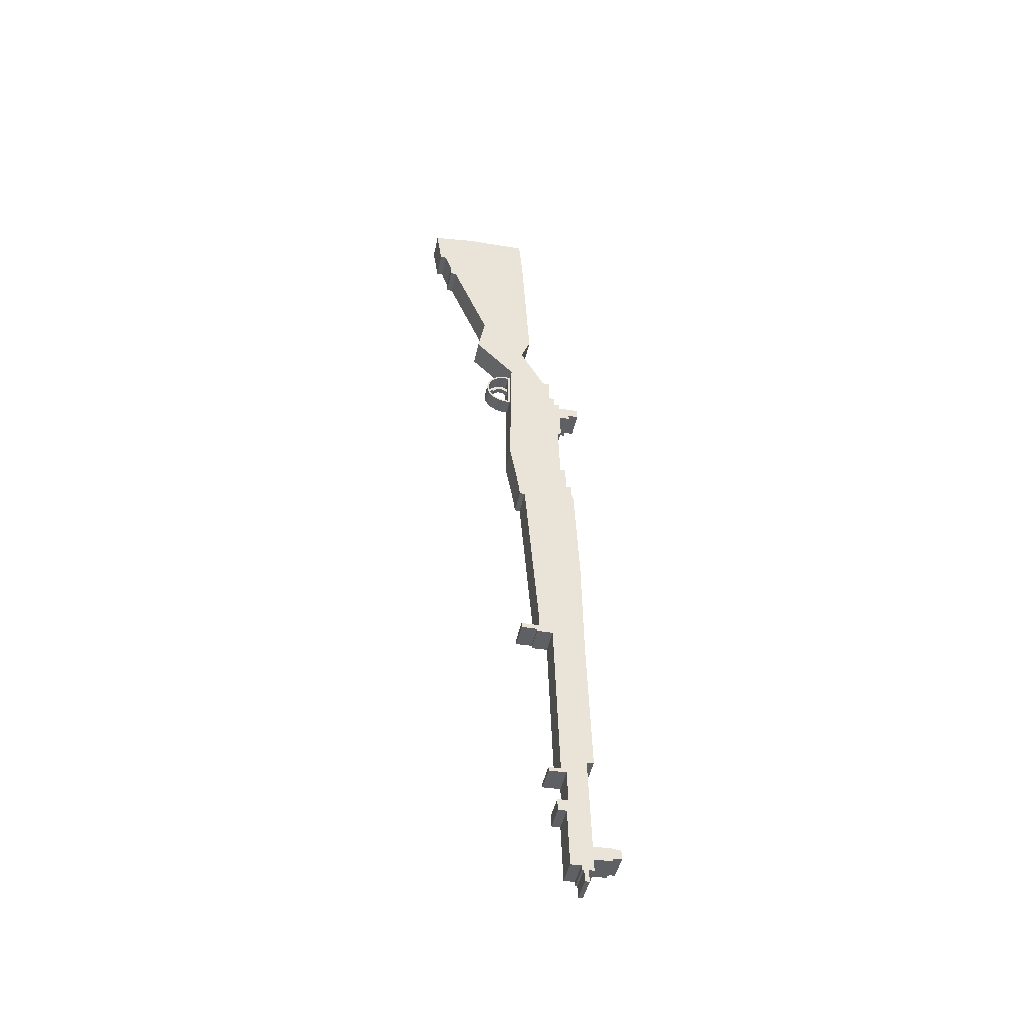
<metadata>
{"format":"obj","ext":"obj","renderer":"f3d","projection":"perspective","resolution":1024,"background":"white","views":[{"elev":-43.0,"azim":78.2,"up":"+Z"}]}
</metadata>
<code>
v 0.006028 0.02454 -0.3897
v 0.03342 0.01221 -0.3885
v 0.006062 0.01216 -0.3899
v 0.03339 0.02458 -0.3883
v 0.006287 0.01224 -0.3942
v 0.03262 0.0243 -0.3731
v 0.03359 0.03018 -0.3925
v 0.03365 0.01229 -0.3928
v 0.006235 0.03013 -0.3939
v 0.00526 0.02425 -0.3745
v 0.0328 0.05082 -0.3775
v 0.005441 0.05077 -0.3789
v 0.02447 0.02132 -0.2132
v 0.03277 0.05809 -0.3774
v 0.03527 0.03079 -0.4253
v 0.007909 0.03074 -0.4267
v -0.002117 0.05529 -0.2311
v -0.002893 0.02127 -0.2146
v 0.02524 0.05534 -0.2297
v 0.0359 0.02883 -0.4378
v 0.008547 0.02879 -0.4391
v 0.005415 0.05805 -0.3788
v -0.00285 0.004837 -0.2149
v 0.02468 0.0553 -0.2186
v 0.01018 0.05251 -0.4719
v 0.03754 0.05255 -0.4705
v 0.03529 0.01983 -0.4255
v 0.008573 0.02002 -0.4393
v -0.002677 0.05526 -0.22
v 0.02451 0.004884 -0.2135
v -0.003247 0.05522 -0.209
v 0.02411 0.05527 -0.2076
v 0.03779 0.05264 -0.4754
v 0.03593 0.02006 -0.4379
v 0.007943 0.01979 -0.4269
v 0.01043 0.0526 -0.4768
v 0.02434 0.004791 -0.2104
v -0.003014 0.004744 -0.2118
v 0.03851 0.05291 -0.4897
v 0.01116 0.05286 -0.4911
v 0.01162 0.02991 -0.4993
v -0.002971 -0.01169 -0.2121
v 0.02411 -0.01174 -0.2052
v -0.007802 0.05496 -0.1196
v 0.03866 0.05296 -0.4924
v 0.03847 0.07175 -0.4893
v 0.0113 0.05291 -0.4938
v 0.01097 0.07165 -0.488
v 0.01037 0.07451 -0.4764
v 0.03898 0.02995 -0.4979
v -0.003247 -0.01179 -0.2066
v 0.02439 -0.01164 -0.2107
v 0.02406 0.007285 -0.2049
v 0.01955 0.05501 -0.1182
v -0.003299 0.007238 -0.2063
v 0.03894 0.04091 -0.4977
v 0.03832 0.0717 -0.4866
v 0.01111 0.0717 -0.4907
v 0.01093 0.07471 -0.4874
v 0.03773 0.07455 -0.475
v 0.01043 0.07453 -0.4775
v 0.01159 0.04086 -0.4991
v 0.02407 0.004688 -0.2049
v -0.01367 0.05124 -0.004535
v -0.004118 0.006937 -0.1902
v 0.03917 0.04318 -0.5022
v 0.03832 0.07477 -0.4865
v 0.03914 0.05314 -0.502
v 0.01096 0.07472 -0.4879
v 0.03779 0.07458 -0.4761
v 0.01182 0.04095 -0.5036
v -0.00329 0.004642 -0.2063
v 0.02324 0.006985 -0.1888
v 0.01369 0.05128 -0.003139
v -0.01162 -0.003015 -0.04279
v 0.03918 0.04099 -0.5022
v 0.03829 0.07476 -0.486
v 0.01178 0.05309 -0.5034
v 0.01041 0.08001 -0.4774
v 0.03828 0.08024 -0.4859
v 0.01181 0.04313 -0.5036
v 0.01573 -0.002968 -0.0414
v 0.01369 0.04931 -0.003176
v -0.01329 -0.005227 -0.01004
v 0.03916 0.04766 -0.5021
v 0.0118 0.04761 -0.5035
v 0.01092 0.08019 -0.4873
v 0.03777 0.08005 -0.476
v 0.01407 -0.00518 -0.008645
v -0.01367 0.04926 -0.004572
v -0.01328 -0.01083 -0.01014
v 0.03936 0.04325 -0.506
v 0.01201 0.04321 -0.5074
v -0.01408 0.04911 0.003633
v 0.01352 -0.01168 0.00232
v 0.0398 0.0479 -0.5146
v 0.01245 0.04337 -0.5161
v 0.01328 0.04916 0.00503
v -0.01384 -0.01172 0.000924
v 0.01408 -0.01078 -0.008749
v 0.03981 0.04342 -0.5147
v 0.01244 0.04785 -0.516
v -0.01451 0.04896 0.01184
v -0.01671 -0.02103 0.05763
v 0.01064 -0.02098 0.05903
v 0.01285 0.049 0.01324
v -0.01449 0.04348 0.01174
v 0.01287 0.04353 0.01313
v -0.01587 0.03749 0.03899
v -0.02351 -0.01925 0.1907
v 0.01149 0.03754 0.04038
v -0.01589 0.04297 0.03909
v -0.01894 0.03637 0.09916
v 0.003845 -0.0192 0.1921
v 0.008418 0.03641 0.1006
v 0.01147 0.04301 0.04049
v -0.02379 -0.01935 0.1962
v -0.01915 0.04006 0.1032
v 0.003569 -0.0193 0.1976
v -0.02593 -0.005141 0.2375
v 0.008211 0.04011 0.1046
v -0.02055 0.03955 0.1306
v 0.003301 -0.01762 0.2027
v 0.001429 -0.005094 0.2389
v -0.02351 0.02078 0.1893
v -0.02406 -0.01767 0.2013
v 0.006813 0.0396 0.132
v -0.02086 0.0504 0.1362
v 0.003845 0.02082 0.1907
v -0.02219 0.02798 0.1632
v -0.0262 -0.05926 0.2449
v 0.006787 0.05055 0.1322
v -0.02057 0.0505 0.1308
v -0.02138 0.03924 0.147
v 0.001153 -0.05921 0.2463
v 0.005165 0.02803 0.1646
v -0.02165 0.03366 0.1523
v -0.02353 0.02749 0.1894
v 0.000161 0.005036 0.2635
v -0.0272 0.004989 0.2621
v 0.006502 0.05045 0.1376
v -0.02144 0.06115 0.1474
v 0.005709 0.03371 0.1537
v 0.003828 0.02754 0.1908
v -0.0222 0.03346 0.1633
v -0.02825 -0.05146 0.2846
v 0.005976 0.03929 0.1484
v -0.02088 0.06136 0.1364
v -0.02166 0.03914 0.1524
v -0.000891 -0.05142 0.286
v 0.005156 0.03351 0.1647
v -0.03487 -0.001667 0.4127
v 0.006476 0.0614 0.1378
v 0.005916 0.0612 0.1488
v -0.007517 -0.001619 0.4141
v 0.0057 0.03919 0.1538
v -0.03312 -0.08956 0.3814
v -0.005766 -0.08951 0.3828
v -0.0373 -0.005289 0.4604
v -0.03311 -0.09559 0.3813
v -0.00631 -0.09575 0.3936
v -0.009942 -0.005241 0.4618
v -0.03471 -0.1029 0.4129
v -0.03367 -0.0958 0.3922
v -0.005749 -0.09555 0.3827
v -0.007354 -0.1028 0.4143
v -0.009769 -0.07106 0.4605
v -0.03469 -0.1091 0.4128
v -0.009398 -0.1144 0.4548
v -0.03712 -0.07111 0.4591
v -0.03676 -0.1145 0.4534
v -0.007336 -0.109 0.4142
v -0.006439 -0.04064 0.1787
v -0.006241 -0.03803 0.1748
v -0.006344 -0.04166 0.1768
v -0.006543 -0.03902 0.1806
v -0.01172 -0.03803 0.1746
v -0.01191 -0.04064 0.1784
v -0.01201 -0.03902 0.1804
v -0.00662 -0.03705 0.1822
v -0.01181 -0.04166 0.1765
v -0.0118 -0.0372 0.1761
v -0.006327 -0.0372 0.1764
v -0.0121 -0.03705 0.182
v -0.006387 -0.0361 0.1777
v -0.01187 -0.0361 0.1774
v -0.006681 -0.03479 0.1835
v -0.01216 -0.03479 0.1832
v -0.006448 -0.03475 0.1788
v -0.01192 -0.03475 0.1785
v -0.006724 -0.03235 0.1842
v -0.01219 -0.03235 0.1839
v -0.006491 -0.03321 0.1796
v -0.01196 -0.03321 0.1793
v -0.006732 -0.02981 0.1844
v -0.006517 -0.03154 0.1801
v -0.01199 -0.03154 0.1799
v -0.0122 -0.02981 0.1842
v -0.01219 -0.02727 0.1839
v -0.006525 -0.02981 0.1803
v -0.012 -0.02981 0.18
v -0.006724 -0.02727 0.1842
v -0.01199 -0.02808 0.1799
v -0.006517 -0.02808 0.1801
v -0.01218 -0.0265 0.1837
v -0.01196 -0.02641 0.1793
v -0.01216 -0.02483 0.1832
v -0.006491 -0.02641 0.1796
v -0.006681 -0.02483 0.1835
v -0.01192 -0.02487 0.1785
v -0.0121 -0.02257 0.182
v -0.006448 -0.02487 0.1788
v -0.01187 -0.02352 0.1774
v -0.00662 -0.02257 0.1822
v -0.006387 -0.02352 0.1777
v -0.01205 -0.02153 0.1811
v -0.0118 -0.02242 0.1761
v -0.006577 -0.02153 0.1814
v -0.006327 -0.02242 0.1764
v -0.01205 -0.0194 0.1811
v -0.01172 -0.02159 0.1746
v -0.006241 -0.02159 0.1748
v -0.006577 -0.0194 0.1814
v -0.01172 -0.01946 0.1745
v -0.006241 -0.01946 0.1748
v -0.01603 -0.02651 0.1517
v 0.000299 -0.03307 0.1541
v -0.01612 -0.03307 0.1533
v 0.000385 -0.02651 0.1525
v 0.000127 -0.03887 0.1576
v -0.01621 -0.03229 0.1552
v 0.00036 -0.01977 0.1529
v 0.000204 -0.03231 0.156
v -0.01629 -0.03887 0.1567
v 4e-05 -0.0376 0.1591
v -0.01637 -0.03756 0.1583
v -0.01614 -0.02632 0.1537
v -0.01605 -0.01977 0.152
v 0.000282 -0.02633 0.1545
v -0.01655 -0.0434 0.1617
v -0.000193 -0.04173 0.1637
v -0.01832 -0.01935 0.1965
v 0.000265 -0.0214 0.1548
v -0.000132 -0.0434 0.1626
v -0.0166 -0.04168 0.1629
v -0.01615 -0.02178 0.154
v 0.000265 -0.01975 0.1549
v -0.01822 -0.0214 0.1946
v -0.001815 -0.0214 0.1955
v -0.01686 -0.04625 0.1678
v -0.01689 -0.04428 0.1684
v -0.000477 -0.04433 0.1692
v -0.001806 -0.01937 0.1953
v -0.01824 -0.02593 0.1949
v -0.000443 -0.04625 0.1687
v -0.01754 -0.04613 0.1812
v -0.0172 -0.04514 0.1745
v -0.00191 -0.01935 0.1973
v -0.01835 -0.02608 0.197
v -0.0172 -0.04719 0.1745
v -0.000788 -0.04519 0.1753
v -0.001935 -0.02608 0.1978
v -0.001832 -0.02594 0.1958
v -0.01817 -0.03193 0.1936
v -0.000788 -0.04719 0.1754
v -0.01784 -0.04315 0.1872
v -0.001124 -0.04613 0.182
v -0.01827 -0.03267 0.1955
v -0.01751 -0.04417 0.1806
v -0.001099 -0.04422 0.1814
v -0.001763 -0.03194 0.1945
v -0.01802 -0.03726 0.1905
v -0.001858 -0.03267 0.1963
v -0.01779 -0.04146 0.1861
v -0.001435 -0.04315 0.1881
v -0.0181 -0.03853 0.1921
v -0.001375 -0.04151 0.1869
v -0.001608 -0.03729 0.1914
v -0.001685 -0.03853 0.193
v 0.000265 -0.01988 0.1549
v -0.001806 -0.0195 0.1953
g mesh1_mesh1-geometry
f 1 2 3
f 2 1 4
f 3 2 1
f 4 1 2
f 2 5 3
f 3 5 2
f 3 5 1
f 1 6 4
f 4 6 1
f 4 7 2
f 5 2 8
f 8 2 5
f 9 1 5
f 6 1 10
f 10 1 6
f 11 4 6
f 11 7 4
f 2 7 8
f 7 5 8
f 8 5 7
f 9 12 1
f 5 7 9
f 9 7 5
f 1 12 10
f 10 13 6
f 11 6 14
f 11 15 7
f 16 12 9
f 7 16 9
f 9 16 7
f 12 17 10
f 13 10 18
f 19 6 13
f 14 6 19
f 14 12 11
f 11 20 15
f 16 7 15
f 15 7 16
f 21 12 16
f 17 12 22
f 10 17 18
f 23 13 18
f 18 13 23
f 19 13 24
f 17 14 19
f 12 14 22
f 25 11 12
f 12 11 25
f 26 20 11
f 15 20 27
f 27 16 15
f 15 16 27
f 21 25 12
f 21 16 28
f 14 17 22
f 18 17 29
f 13 23 30
f 30 23 13
f 18 31 23
f 24 13 32
f 29 19 24
f 19 29 17
f 11 25 26
f 26 25 11
f 33 20 26
f 27 20 34
f 16 27 35
f 35 27 16
f 21 36 25
f 35 28 16
f 28 20 21
f 21 20 28
f 18 29 31
f 23 37 30
f 30 37 23
f 37 13 30
f 23 31 38
f 32 13 37
f 31 24 32
f 32 24 31
f 24 31 29
f 29 31 24
f 25 33 26
f 26 33 25
f 39 20 33
f 20 28 34
f 34 28 20
f 34 35 27
f 27 35 34
f 21 40 36
f 33 25 36
f 36 25 33
f 35 34 28
f 28 34 35
f 20 41 21
f 21 41 20
f 37 23 38
f 38 23 37
f 38 31 42
f 37 43 32
f 32 44 31
f 45 20 39
f 39 33 46
f 21 47 40
f 36 40 48
f 49 33 36
f 36 33 49
f 41 20 50
f 50 20 41
f 41 47 21
f 42 37 38
f 38 37 42
f 42 31 51
f 43 37 52
f 32 43 53
f 44 32 54
f 44 55 31
f 56 20 45
f 40 45 39
f 39 45 40
f 46 33 57
f 46 40 39
f 39 40 46
f 45 40 47
f 47 40 45
f 48 40 58
f 36 48 59
f 33 49 60
f 60 49 33
f 36 61 49
f 20 56 50
f 56 41 50
f 50 41 56
f 62 47 41
f 37 42 52
f 52 42 37
f 51 31 55
f 43 42 51
f 51 42 43
f 42 43 52
f 52 43 42
f 53 43 63
f 32 53 54
f 54 64 44
f 55 44 65
f 45 66 56
f 57 33 67
f 48 46 57
f 57 46 48
f 40 46 58
f 58 46 40
f 47 68 45
f 45 68 47
f 46 48 58
f 58 48 46
f 59 48 69
f 36 59 61
f 49 70 60
f 60 70 49
f 60 70 33
f 70 49 61
f 61 49 70
f 41 56 62
f 62 56 41
f 71 47 62
f 51 55 72
f 72 43 51
f 51 43 72
f 43 72 63
f 63 72 43
f 63 55 53
f 54 53 73
f 64 54 74
f 75 44 64
f 65 44 75
f 73 55 65
f 68 66 45
f 56 66 76
f 67 33 77
f 67 48 57
f 57 48 67
f 68 47 78
f 78 47 68
f 48 67 69
f 69 67 48
f 67 59 69
f 69 59 67
f 61 59 79
f 80 33 70
f 79 70 61
f 61 70 79
f 76 62 56
f 56 62 76
f 81 47 71
f 62 76 71
f 71 76 62
f 55 63 72
f 55 73 53
f 54 73 82
f 54 82 74
f 83 64 74
f 75 64 84
f 75 73 65
f 85 66 68
f 66 71 76
f 76 71 66
f 77 33 80
f 59 67 77
f 77 67 59
f 47 86 78
f 86 68 78
f 78 68 86
f 79 59 87
f 88 80 70
f 70 79 88
f 88 79 70
f 86 47 81
f 71 66 81
f 81 66 71
f 73 75 82
f 74 82 89
f 64 83 90
f 74 89 83
f 84 64 91
f 89 75 84
f 85 92 66
f 68 86 85
f 85 86 68
f 80 59 77
f 77 59 80
f 59 80 87
f 87 80 59
f 80 79 87
f 87 79 80
f 79 80 88
f 88 80 79
f 93 86 81
f 66 93 81
f 81 93 66
f 75 89 82
f 83 94 90
f 91 64 90
f 89 95 83
f 91 89 84
f 96 92 85
f 93 66 92
f 92 66 93
f 86 96 85
f 85 96 86
f 97 86 93
f 94 83 98
f 99 90 94
f 91 90 99
f 95 89 100
f 83 95 98
f 89 91 100
f 92 96 101
f 101 93 92
f 92 93 101
f 96 86 102
f 102 86 96
f 86 97 102
f 93 101 97
f 97 101 93
f 98 103 94
f 94 103 98
f 99 94 104
f 99 100 91
f 100 99 95
f 98 95 105
f 96 97 101
f 101 97 96
f 97 96 102
f 102 96 97
f 103 98 106
f 106 98 103
f 107 94 103
f 104 94 107
f 104 95 99
f 95 104 105
f 98 105 108
f 106 98 108
f 108 103 106
f 106 103 108
f 103 108 107
f 107 108 103
f 104 107 109
f 110 105 104
f 108 105 111
f 108 112 107
f 107 112 108
f 109 107 112
f 104 109 113
f 105 110 114
f 104 113 110
f 111 105 115
f 116 108 111
f 112 108 116
f 116 108 112
f 112 111 109
f 109 111 112
f 111 113 109
f 109 113 111
f 117 114 110
f 115 105 114
f 110 113 118
f 113 111 115
f 115 111 113
f 111 112 116
f 116 112 111
f 114 117 119
f 110 120 117
f 115 114 121
f 115 118 113
f 113 118 115
f 110 118 122
f 117 123 119
f 124 114 119
f 110 125 120
f 117 120 126
f 121 114 127
f 118 115 121
f 121 115 118
f 121 122 118
f 118 122 121
f 110 122 128
f 123 117 126
f 124 119 123
f 129 114 124
f 110 130 125
f 125 124 120
f 126 120 131
f 127 114 132
f 122 121 127
f 127 121 122
f 128 122 133
f 110 128 134
f 131 123 126
f 124 123 135
f 136 114 129
f 124 125 129
f 110 137 130
f 125 130 138
f 139 120 124
f 131 120 140
f 132 114 141
f 132 122 127
f 127 122 132
f 122 132 133
f 133 132 122
f 132 128 133
f 133 128 132
f 134 128 142
f 110 134 137
f 123 131 135
f 124 135 139
f 143 114 136
f 144 136 129
f 138 129 125
f 125 129 138
f 130 137 145
f 130 144 138
f 138 144 130
f 120 139 140
f 131 140 146
f 141 114 147
f 128 132 141
f 141 132 128
f 142 128 148
f 142 147 134
f 134 147 142
f 137 134 149
f 131 150 135
f 139 135 150
f 147 114 143
f 151 143 136
f 144 130 136
f 136 130 144
f 129 138 144
f 144 138 129
f 143 145 137
f 137 145 143
f 145 136 130
f 130 136 145
f 139 152 140
f 146 140 152
f 150 131 146
f 141 147 153
f 153 128 141
f 141 128 153
f 128 153 148
f 148 153 128
f 153 142 148
f 148 142 153
f 147 142 154
f 154 142 147
f 147 149 134
f 134 149 147
f 149 143 137
f 137 143 149
f 139 150 155
f 156 147 143
f 145 143 151
f 151 143 145
f 136 145 151
f 151 145 136
f 152 139 155
f 146 152 157
f 157 150 146
f 154 153 147
f 142 153 154
f 154 153 142
f 149 147 156
f 156 147 149
f 143 149 156
f 156 149 143
f 155 150 158
f 155 159 152
f 157 152 160
f 150 157 158
f 155 158 161
f 159 155 162
f 163 152 159
f 160 152 164
f 160 158 157
f 161 158 165
f 155 161 166
f 155 166 162
f 167 159 162
f 164 152 163
f 163 159 168
f 161 160 164
f 158 160 165
f 160 161 165
f 164 166 161
f 162 166 169
f 159 167 170
f 162 169 167
f 166 164 163
f 168 159 171
f 168 166 163
f 169 166 172
f 169 170 167
f 171 159 170
f 171 172 168
f 166 168 172
f 172 171 169
f 170 169 171
g mesh1_mesh1-geometry
f 1 5 3
f 2 7 4
f 5 1 9
f 6 4 11
f 4 7 11
f 8 7 2
f 1 12 9
f 10 12 1
f 14 6 11
f 7 15 11
f 9 12 16
f 10 17 12
f 13 6 19
f 19 6 14
f 15 20 11
f 16 12 21
f 22 12 17
f 18 17 10
f 24 13 19
f 11 20 26
f 27 20 15
f 12 25 21
f 28 16 21
f 29 17 18
f 23 31 18
f 32 13 24
f 26 20 33
f 34 20 27
f 25 36 21
f 16 28 35
f 31 29 18
f 30 13 37
f 38 31 23
f 37 13 32
f 33 20 39
f 36 40 21
f 42 31 38
f 32 43 37
f 39 20 45
f 46 33 39
f 40 47 21
f 48 40 36
f 21 47 41
f 51 31 42
f 52 37 43
f 53 43 32
f 31 55 44
f 45 20 56
f 57 33 46
f 58 40 48
f 59 48 36
f 49 61 36
f 50 56 20
f 41 47 62
f 55 31 51
f 63 43 53
f 54 53 32
f 65 44 55
f 56 66 45
f 67 33 57
f 69 48 59
f 61 59 36
f 33 70 60
f 62 47 71
f 72 55 51
f 53 55 63
f 73 53 54
f 64 44 75
f 75 44 65
f 45 66 68
f 76 66 56
f 77 33 67
f 79 59 61
f 70 33 80
f 71 47 81
f 72 63 55
f 82 73 54
f 74 82 54
f 84 64 75
f 68 66 85
f 80 33 77
f 78 86 47
f 87 59 79
f 70 80 88
f 81 47 86
f 89 82 74
f 83 89 74
f 91 64 84
f 66 92 85
f 81 86 93
f 90 64 91
f 83 95 89
f 85 92 96
f 93 86 97
f 94 90 99
f 99 90 91
f 100 89 95
f 98 95 83
f 101 96 92
f 102 97 86
f 104 94 99
f 105 95 98
f 103 94 107
f 107 94 104
f 108 105 98
f 108 98 106
f 109 107 104
f 111 105 108
f 112 107 109
f 113 109 104
f 110 113 104
f 115 105 111
f 111 108 116
f 114 105 115
f 118 113 110
f 117 120 110
f 121 114 115
f 122 118 110
f 119 114 124
f 120 125 110
f 126 120 117
f 127 114 121
f 128 122 110
f 123 119 124
f 124 114 129
f 125 130 110
f 131 120 126
f 132 114 127
f 133 122 128
f 134 128 110
f 135 123 124
f 129 114 136
f 130 137 110
f 138 130 125
f 140 120 131
f 141 114 132
f 142 128 134
f 137 134 110
f 139 135 124
f 136 114 143
f 129 136 144
f 145 137 130
f 146 140 131
f 147 114 141
f 148 128 142
f 149 134 137
f 150 135 139
f 143 114 147
f 136 143 151
f 152 140 146
f 153 147 141
f 155 150 139
f 143 147 156
f 157 152 146
f 147 153 154
f 158 150 155
f 160 152 157
f 161 158 155
f 159 152 163
f 164 152 160
f 165 158 161
f 166 161 155
f 162 166 155
f 163 152 164
f 168 159 163
f 169 166 162
f 167 169 162
f 171 159 168
f 172 166 169
f 170 159 171
g mesh1_mesh1-geometry
f 6 13 10
f 18 10 13
f 11 12 14
f 19 14 17
f 22 14 12
f 22 17 14
f 24 19 29
f 17 29 19
f 31 44 32
f 54 32 44
f 44 64 54
f 74 54 64
f 65 55 73
f 53 73 55
f 74 64 83
f 65 73 75
f 82 75 73
f 90 83 64
f 84 75 89
f 82 89 75
f 90 94 83
f 84 89 91
f 98 83 94
f 100 91 89
f 91 100 99
f 95 99 100
f 99 95 104
f 105 104 95
f 104 105 110
f 114 110 105
f 110 114 117
f 119 117 114
f 119 123 117
f 126 117 123
f 120 124 125
f 126 123 131
f 129 125 124
f 124 120 139
f 135 131 123
f 140 139 120
f 135 150 131
f 140 152 139
f 146 131 150
f 155 139 152
f 146 150 157
f 152 159 155
f 158 157 150
f 162 155 159
f 157 158 160
f 162 159 167
f 164 160 161
f 165 160 158
f 165 161 160
f 161 166 164
f 170 167 159
f 163 164 166
f 163 166 168
f 167 170 169
f 168 172 171
f 172 168 166
f 169 171 172
f 171 169 170
g mesh2_mesh2-geometry
f 173 174 175
f 174 173 176
f 177 175 174
f 175 178 173
f 173 179 176
f 174 176 180
f 175 177 181
f 174 182 177
f 178 175 181
f 179 173 178
f 179 180 176
f 174 180 183
f 177 178 181
f 182 174 183
f 184 177 182
f 178 177 179
f 180 179 184
f 183 180 185
f 183 186 182
f 179 177 184
f 184 182 186
f 184 187 180
f 185 180 187
f 186 183 185
f 184 186 188
f 187 184 188
f 185 187 189
f 189 186 185
f 188 186 190
f 188 191 187
f 189 187 191
f 186 189 190
f 188 190 192
f 191 188 192
f 189 191 193
f 193 190 189
f 192 190 194
f 192 195 191
f 193 191 196
f 190 193 194
f 192 194 197
f 195 192 198
f 196 191 195
f 196 194 193
f 194 196 197
f 192 197 198
f 199 195 198
f 196 195 200
f 200 197 196
f 198 197 201
f 195 199 202
f 198 203 199
f 200 195 204
f 197 200 201
f 198 201 203
f 205 202 199
f 204 195 202
f 199 203 206
f 203 200 204
f 200 203 201
f 202 205 207
f 199 206 205
f 204 202 208
f 204 206 203
f 205 206 207
f 202 207 209
f 208 202 209
f 206 204 208
f 207 206 210
f 211 209 207
f 208 209 212
f 208 210 206
f 207 210 213
f 209 211 214
f 207 213 211
f 212 209 215
f 210 208 212
f 212 213 210
f 216 214 211
f 215 209 214
f 211 213 217
f 213 212 215
f 214 216 218
f 211 217 216
f 215 214 219
f 213 219 217
f 219 213 215
f 220 218 216
f 216 218 220
f 219 214 218
f 216 217 221
f 222 217 219
f 218 220 223
f 223 220 218
f 216 224 220
f 219 218 222
f 217 222 221
f 216 221 224
f 220 225 223
f 223 225 220
f 225 218 223
f 225 220 224
f 224 220 225
f 222 218 225
f 222 224 221
f 224 222 225
g mesh2_mesh2-geometry
f 175 174 173
f 176 173 174
f 174 175 177
f 173 178 175
f 176 179 173
f 180 176 174
f 181 177 175
f 177 182 174
f 181 175 178
f 178 173 179
f 176 180 179
f 183 180 174
f 181 178 177
f 183 174 182
f 182 177 184
f 179 177 178
f 184 179 180
f 185 180 183
f 182 186 183
f 184 177 179
f 186 182 184
f 180 187 184
f 187 180 185
f 185 183 186
f 188 186 184
f 188 184 187
f 189 187 185
f 185 186 189
f 190 186 188
f 187 191 188
f 191 187 189
f 190 189 186
f 192 190 188
f 192 188 191
f 193 191 189
f 189 190 193
f 194 190 192
f 191 195 192
f 196 191 193
f 194 193 190
f 197 194 192
f 198 192 195
f 195 191 196
f 193 194 196
f 197 196 194
f 198 197 192
f 198 195 199
f 200 195 196
f 196 197 200
f 201 197 198
f 202 199 195
f 199 203 198
f 204 195 200
f 201 200 197
f 203 201 198
f 199 202 205
f 202 195 204
f 206 203 199
f 204 200 203
f 201 203 200
f 207 205 202
f 205 206 199
f 208 202 204
f 203 206 204
f 207 206 205
f 209 207 202
f 209 202 208
f 208 204 206
f 210 206 207
f 207 209 211
f 212 209 208
f 206 210 208
f 213 210 207
f 214 211 209
f 211 213 207
f 215 209 212
f 212 208 210
f 210 213 212
f 211 214 216
f 214 209 215
f 217 213 211
f 215 212 213
f 218 216 214
f 216 217 211
f 219 214 215
f 217 219 213
f 215 213 219
f 218 214 219
f 221 217 216
f 219 217 222
f 220 224 216
f 222 218 219
f 221 222 217
f 224 221 216
f 223 218 225
f 225 218 222
f 221 224 222
f 225 222 224
g mesh3_mesh3-geometry
f 226 227 228
f 227 226 229
f 228 227 226
f 229 226 227
f 230 228 227
f 227 228 230
f 228 231 226
f 226 231 228
f 226 232 229
f 229 232 226
f 233 227 229
f 229 227 233
f 228 230 234
f 234 230 228
f 235 230 227
f 227 230 235
f 228 236 231
f 231 236 228
f 226 231 237
f 237 231 226
f 232 226 238
f 238 226 232
f 239 229 232
f 232 229 239
f 235 227 233
f 233 227 235
f 233 229 239
f 239 229 233
f 230 240 234
f 234 240 230
f 234 236 228
f 228 236 234
f 241 230 235
f 235 230 241
f 226 237 238
f 238 237 226
f 238 232 242
f 239 232 243
f 243 232 239
f 240 230 244
f 244 230 240
f 240 245 234
f 234 245 240
f 234 245 236
f 236 245 234
f 241 244 230
f 230 244 241
f 238 237 246
f 246 237 238
f 247 242 232
f 248 242 238
f 238 242 248
f 243 232 249
f 249 232 243
f 244 250 240
f 240 250 244
f 240 251 245
f 245 251 240
f 252 244 241
f 241 244 252
f 238 246 248
f 248 246 238
f 253 242 247
f 247 249 232
f 232 249 247
f 254 242 248
f 248 242 254
f 249 248 243
f 250 244 255
f 255 244 250
f 250 256 240
f 240 256 250
f 240 257 251
f 251 257 240
f 252 255 244
f 244 255 252
f 248 246 243
f 258 242 253
f 258 247 253
f 253 247 258
f 258 249 247
f 247 249 258
f 254 259 242
f 242 259 254
f 255 260 250
f 250 260 255
f 256 250 260
f 260 250 256
f 240 256 257
f 257 256 240
f 261 255 252
f 252 255 261
f 242 262 258
f 258 262 242
f 258 263 249
f 249 263 258
f 264 259 254
f 254 259 264
f 262 242 259
f 259 242 262
f 260 255 265
f 265 255 260
f 265 256 260
f 260 256 265
f 266 257 256
f 256 257 266
f 267 255 261
f 261 255 267
f 262 263 258
f 258 263 262
f 264 268 259
f 259 268 264
f 268 262 259
f 259 262 268
f 255 267 265
f 265 267 255
f 256 265 267
f 267 265 256
f 257 266 269
f 269 266 257
f 267 266 256
f 256 266 267
f 270 267 261
f 261 267 270
f 262 271 263
f 263 271 262
f 272 268 264
f 264 268 272
f 262 268 273
f 273 268 262
f 269 266 274
f 274 266 269
f 266 267 275
f 275 267 266
f 267 270 275
f 275 270 267
f 273 271 262
f 262 271 273
f 272 276 268
f 268 276 272
f 276 273 268
f 268 273 276
f 274 266 276
f 276 266 274
f 275 276 266
f 266 276 275
f 275 270 277
f 277 270 275
f 273 278 271
f 271 278 273
f 274 276 272
f 272 276 274
f 273 276 279
f 279 276 273
f 276 275 279
f 279 275 276
f 275 277 279
f 279 277 275
f 279 278 273
f 273 278 279
f 279 277 278
f 278 277 279
g mesh3_mesh3-geometry
f 242 232 238
f 232 242 247
f 247 242 253
f 243 248 249
f 243 246 248
f 253 242 258
g mesh4_mesh4-geometry
l 220 223
g mesh5_mesh5-geometry
l 224 225
g mesh6_mesh6-geometry
l 280 247
g mesh7_mesh7-geometry
l 281 253

</code>
